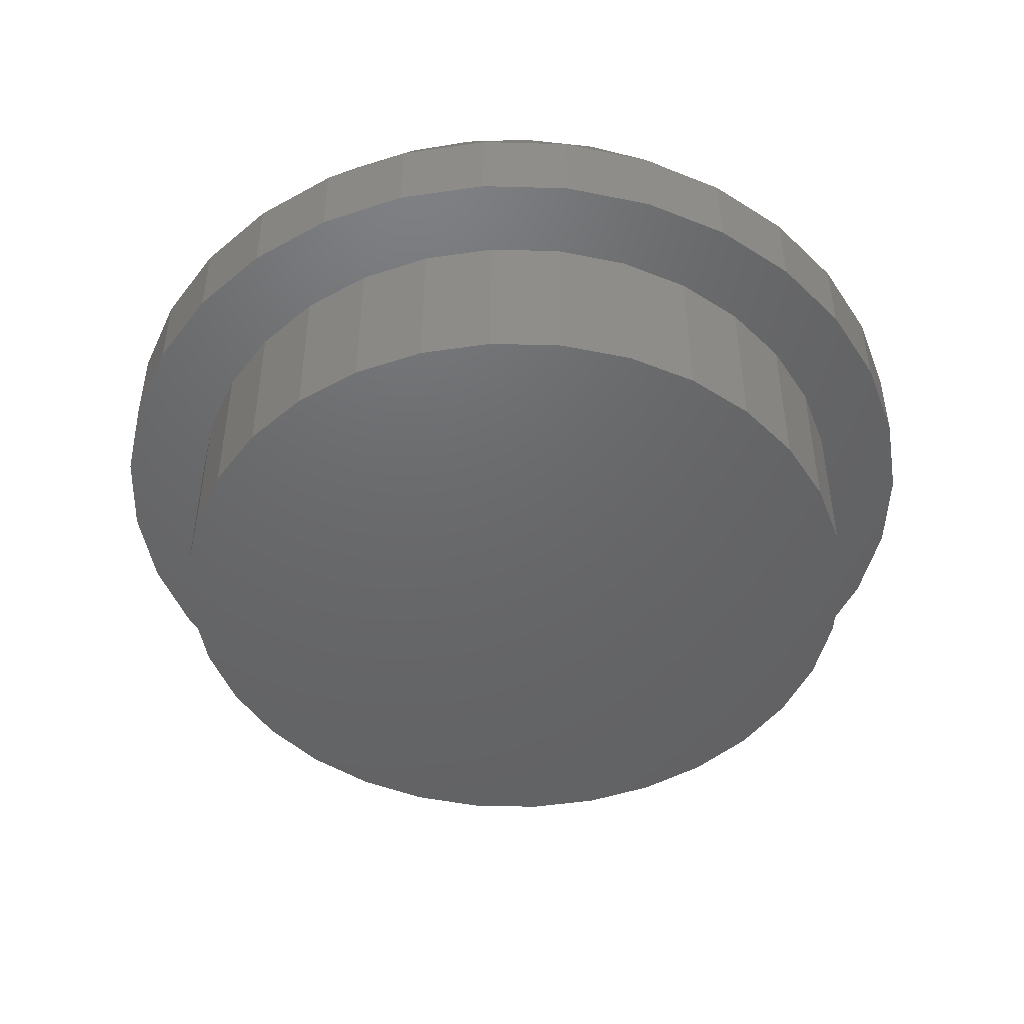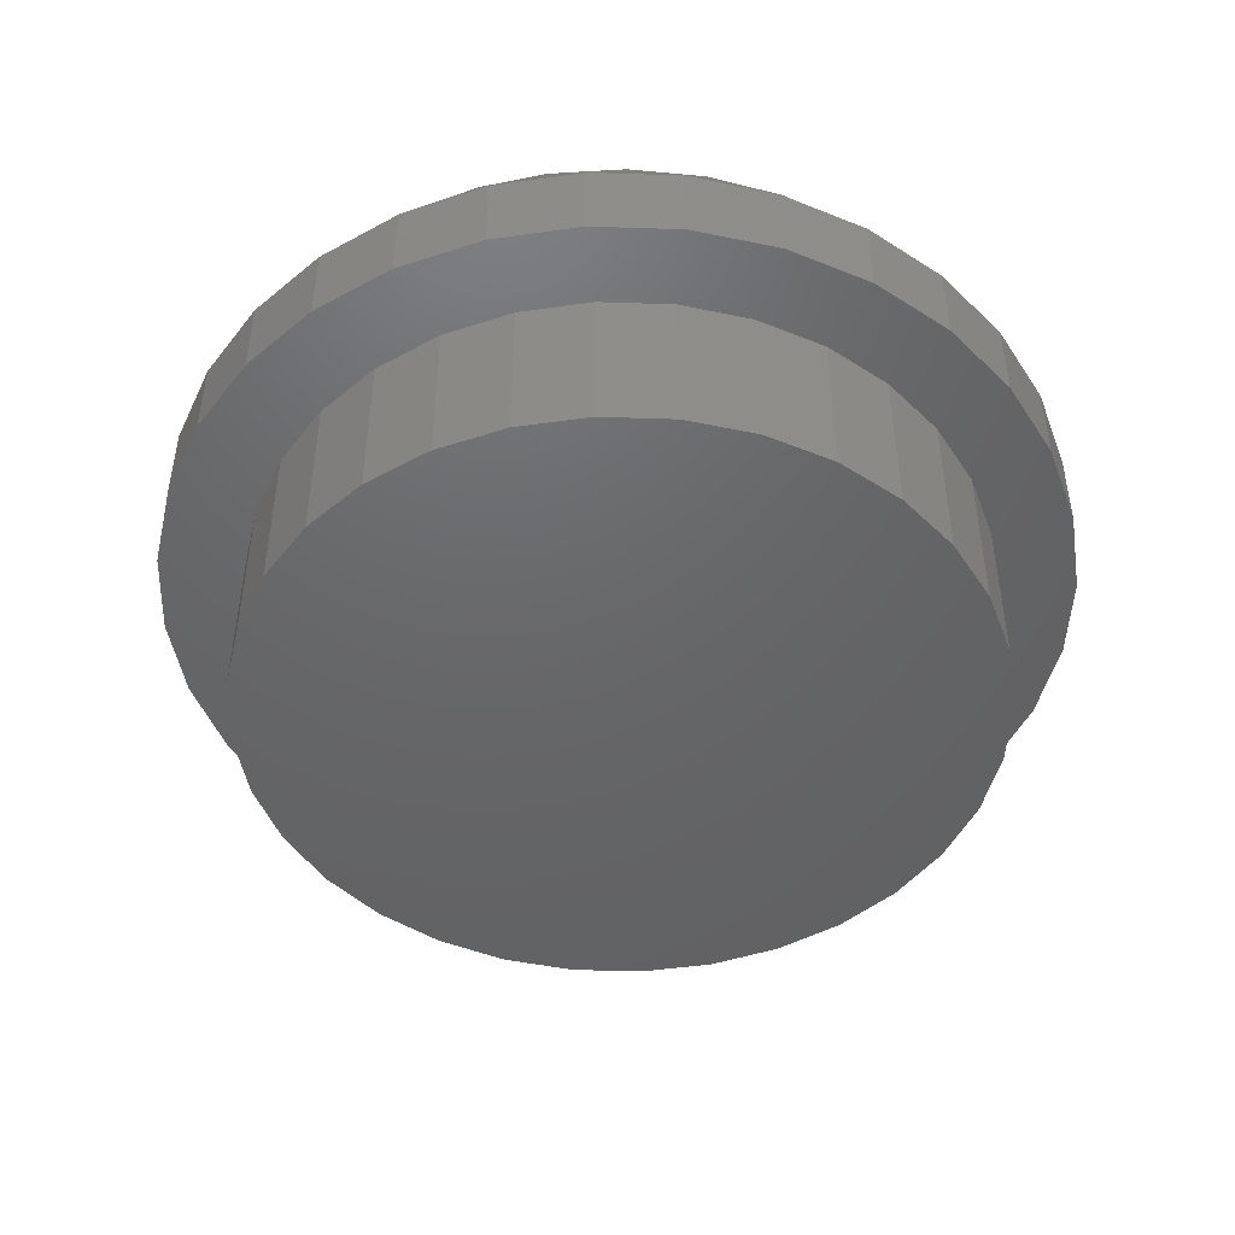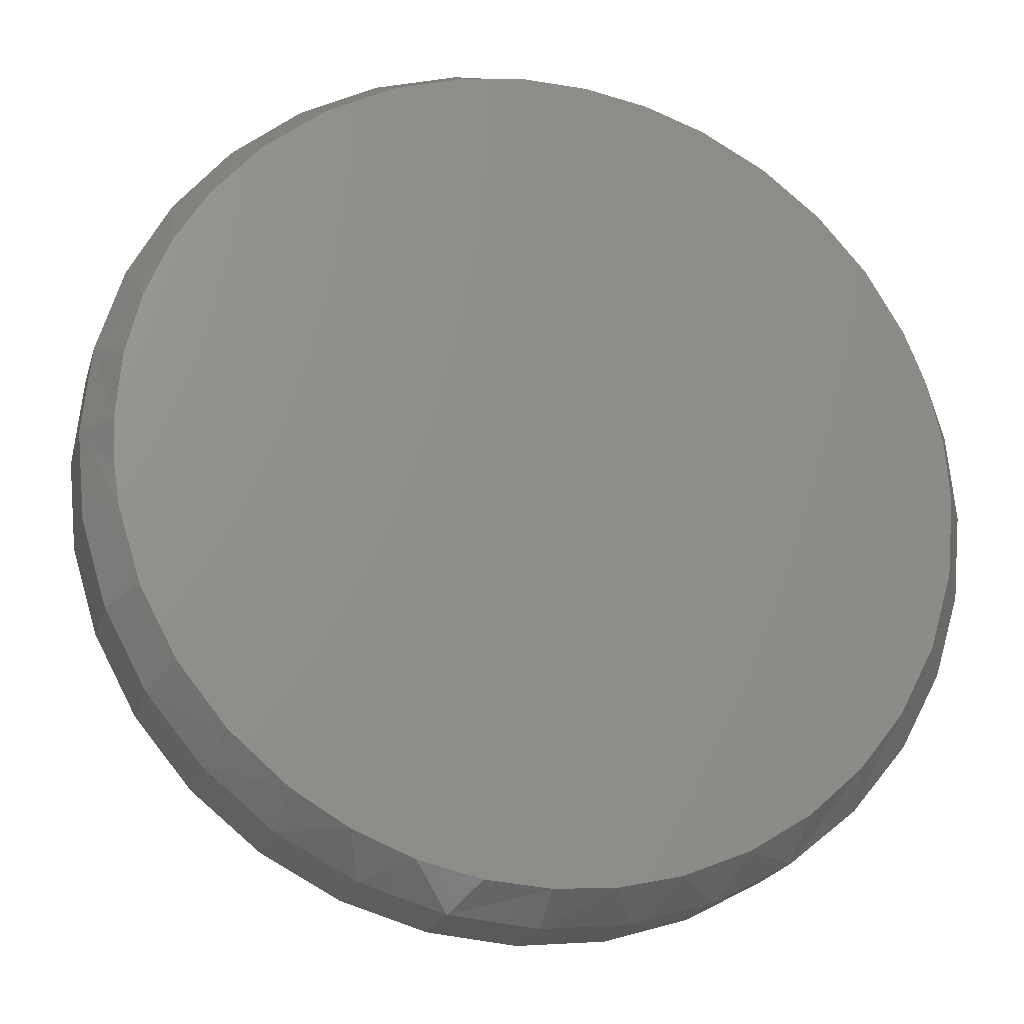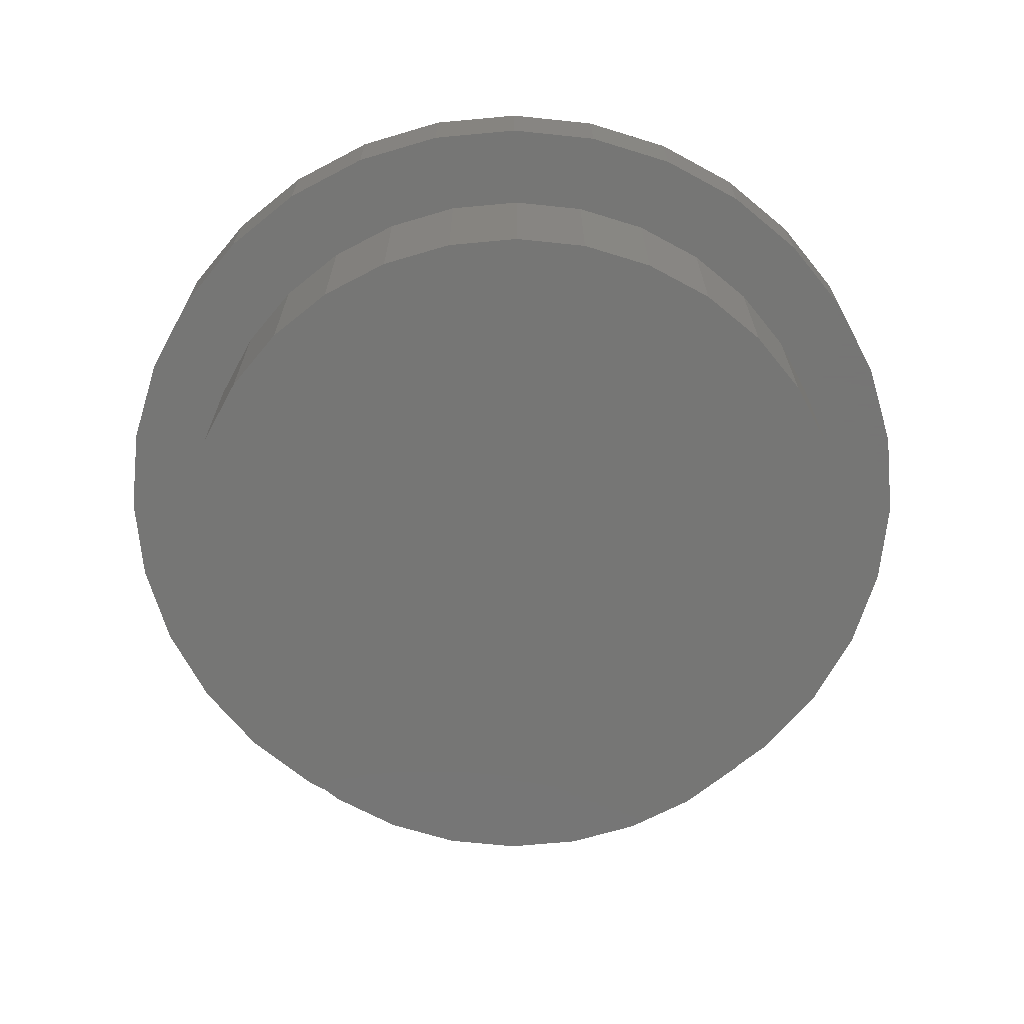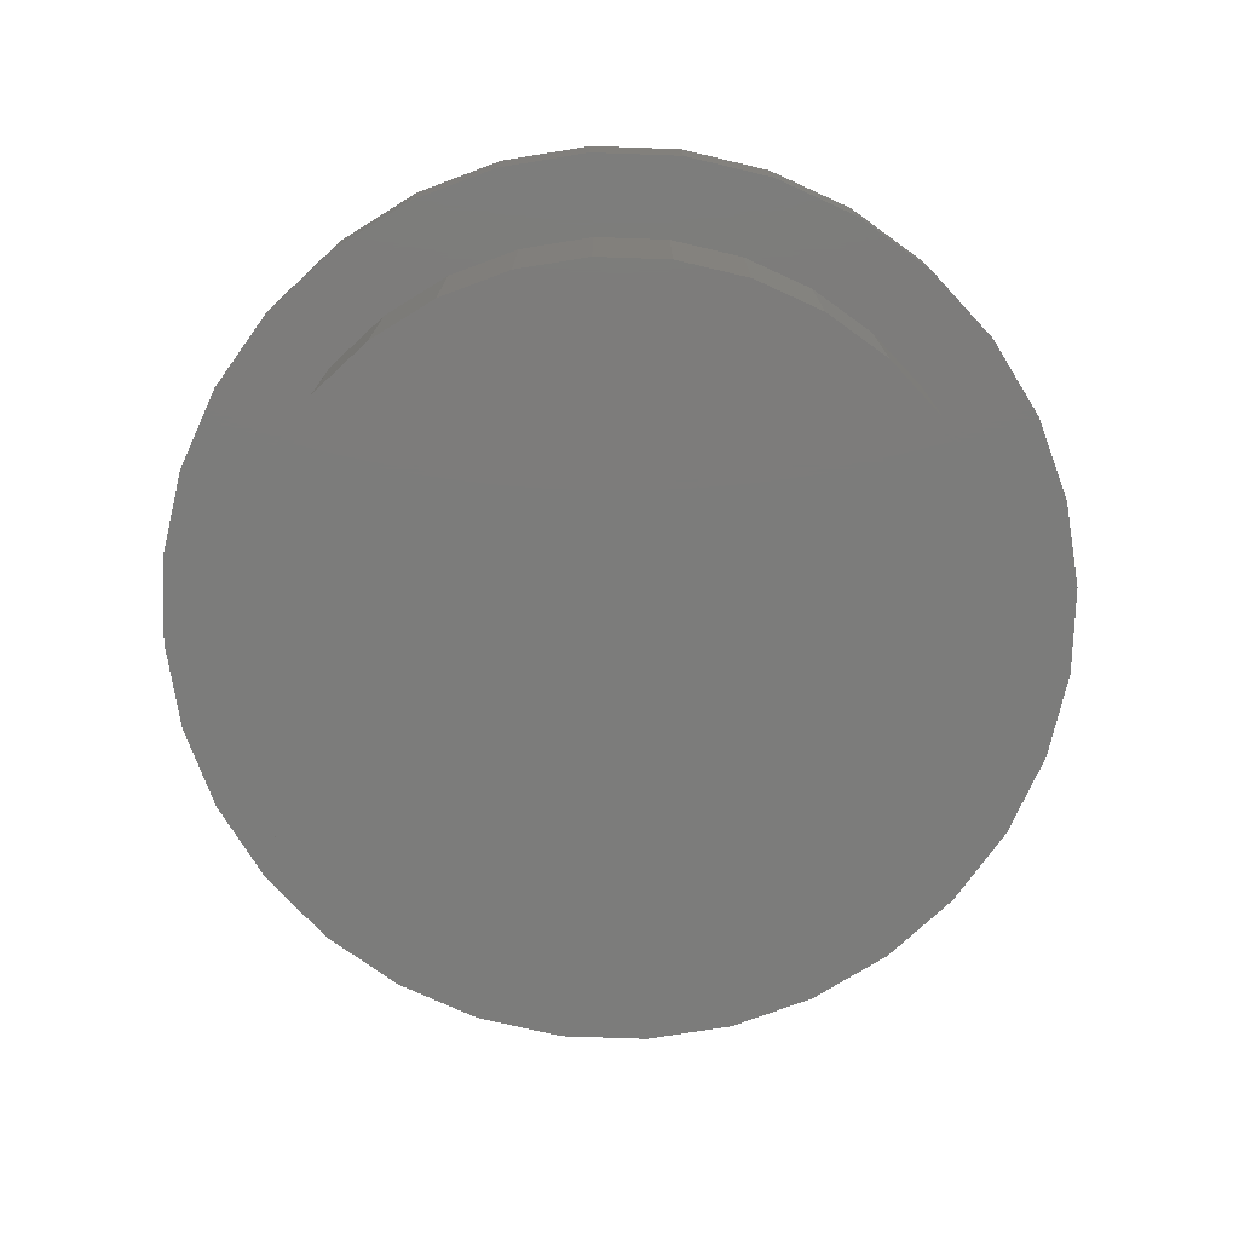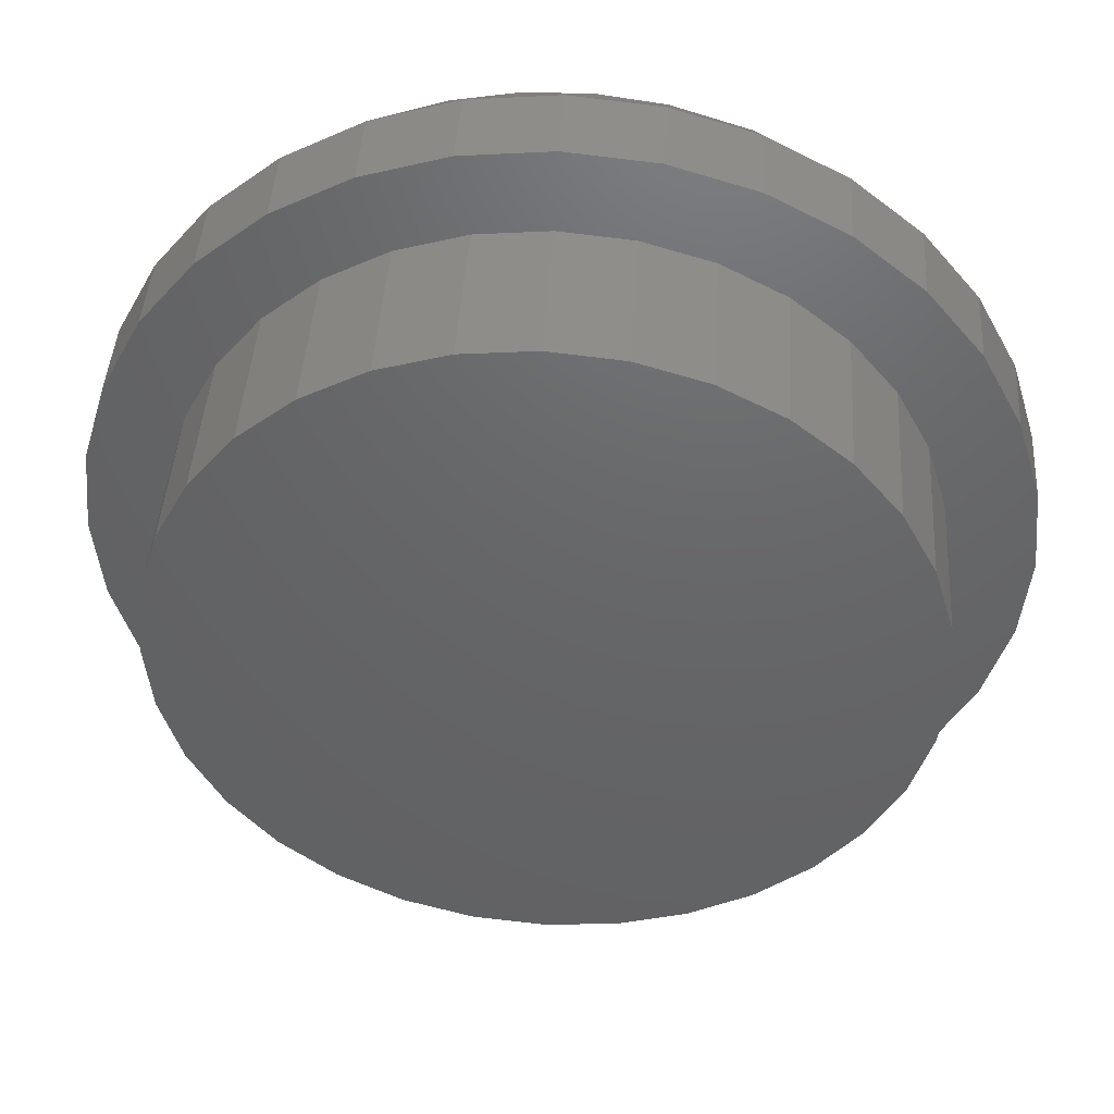
<metadata>
{"format":"stl","ext":"stl","renderer":"f3d","projection":"perspective","resolution":1024,"background":"white","views":[{"elev":-47.2,"azim":-164.9,"up":"+Y"},{"elev":-46.8,"azim":-154.0,"up":"+Y"},{"elev":-21.0,"azim":165.2,"up":"+Z"},{"elev":-68.2,"azim":-169.1,"up":"+Y"},{"elev":-75.5,"azim":-63.9,"up":"+Y"},{"elev":43.5,"azim":3.6,"up":"+Z"}]}
</metadata>
<code>
# stl→obj: 166 verts, 328 faces
v -0.4132 -0.2188 -0.6302
v -0.2821 -0.2188 -0.7002
v -0.14 -0.2188 -0.7433
v 0.2397 -0.2188 0.5726
v 0.3469 -0.2188 0.5153
v 0.5438 -0.2188 0.5359
v 0.002549 -0.2188 -0.6197
v -0.1184 -0.2188 -0.6078
v 0.007895 -0.2188 -0.7579
v 0.1558 -0.2188 -0.7433
v 0.2979 -0.2188 -0.7002
v 0.429 -0.2188 -0.6302
v 0.1235 -0.2188 -0.6078
v 0.429 -0.2188 0.6302
v 0.2979 -0.2188 0.7002
v 0.002549 -0.2188 0.6197
v 0.1558 -0.2188 0.7433
v -0.14 -0.2188 0.7433
v 0.007895 -0.2188 0.7579
v -0.2821 -0.2188 0.7002
v -0.4132 -0.2188 0.6302
v -0.1184 -0.2188 0.6078
v -0.2346 -0.2188 0.5726
v -0.528 -0.2188 0.5359
v -0.3418 -0.2188 0.5153
v -0.4357 -0.2188 0.4382
v -0.6223 -0.2188 0.4211
v -0.5127 -0.2188 0.3443
v -0.6923 -0.2188 0.29
v -0.57 -0.2188 0.2372
v -0.6053 -0.2188 0.1209
v -0.7354 -0.2188 0.1479
v -0.6172 -0.2188 7.589e-17
v -0.75 -0.2188 9.281e-17
v -0.6053 -0.2188 -0.1209
v -0.7354 -0.2188 -0.1479
v -0.57 -0.2188 -0.2372
v -0.6923 -0.2188 -0.29
v -0.5127 -0.2188 -0.3443
v -0.6223 -0.2188 -0.4211
v -0.4357 -0.2188 -0.4382
v -0.3418 -0.2188 -0.5153
v -0.528 -0.2188 -0.5359
v -0.2346 -0.2188 -0.5726
v 0.1235 -0.2188 0.6078
v 0.6381 -0.2188 0.4211
v 0.4408 -0.2188 0.4382
v 0.7081 -0.2188 0.29
v 0.5178 -0.2188 0.3443
v 0.5751 -0.2188 0.2372
v 0.7512 -0.2188 0.1479
v 0.6104 -0.2188 0.1209
v 0.7658 -0.2188 -9.282e-17
v 0.6223 -0.2188 -6.143e-17
v 0.7512 -0.2188 -0.1479
v 0.6104 -0.2188 -0.1209
v 0.7081 -0.2188 -0.29
v 0.5751 -0.2188 -0.2372
v 0.6381 -0.2188 -0.4211
v 0.5178 -0.2188 -0.3443
v 0.4408 -0.2188 -0.4382
v 0.5438 -0.2188 -0.5359
v 0.3469 -0.2188 -0.5153
v 0.2397 -0.2188 -0.5726
v 0.6223 -0.4922 -6.143e-17
v 0.6104 -0.4922 -0.1209
v 0.5751 -0.4922 -0.2372
v 0.5178 -0.4922 -0.3443
v 0.4408 -0.4922 -0.4382
v 0.3469 -0.4922 -0.5153
v 0.2397 -0.4922 -0.5726
v 0.1235 -0.4922 -0.6078
v 0.002549 -0.4922 -0.6197
v -0.1184 -0.4922 -0.6078
v -0.2346 -0.4922 -0.5726
v -0.3418 -0.4922 -0.5153
v -0.4357 -0.4922 -0.4382
v -0.5127 -0.4922 -0.3443
v -0.57 -0.4922 -0.2372
v -0.6053 -0.4922 -0.1209
v -0.6172 -0.4922 7.589e-17
v -0.6053 -0.4922 0.1209
v -0.57 -0.4922 0.2372
v -0.5127 -0.4922 0.3443
v -0.4357 -0.4922 0.4382
v -0.3418 -0.4922 0.5153
v -0.2346 -0.4922 0.5726
v -0.1184 -0.4922 0.6078
v 0.002549 -0.4922 0.6197
v 0.1235 -0.4922 0.6078
v 0.2397 -0.4922 0.5726
v 0.3469 -0.4922 0.5153
v 0.4408 -0.4922 0.4382
v 0.5178 -0.4922 0.3443
v 0.5751 -0.4922 0.2372
v 0.6104 -0.4922 0.1209
v -0.06134 7.646e-17 0.7076
v 0.04837 8.864e-17 0.7099
v 0.1571 1.007e-16 0.6952
v -0.1694 6.446e-17 0.6886
v 0.7031 1.613e-16 -0.1492
v -0.69 6.661e-18 -0.136
v 0.7149 1.626e-16 -0.07503
v -0.7031 5.204e-18 2.145e-07
v 0.7189 1.631e-16 -1.593e-16
v -0.6953 6.078e-18 0.1055
v 0.7104 1.621e-16 0.1096
v -0.6718 8.679e-18 0.2086
v 0.6851 1.593e-16 0.2165
v -0.6333 1.295e-17 0.3072
v 0.6437 1.547e-16 0.3183
v -0.5682 2.018e-17 0.4167
v 0.5871 1.484e-16 0.4124
v -0.4847 2.946e-17 0.5128
v 0.5012 1.389e-16 0.512
v -0.3853 4.049e-17 0.5924
v 0.3986 1.275e-16 0.5941
v -0.2732 5.293e-17 0.6531
v 0.2825 1.146e-16 0.6558
v 0.007895 8.414e-17 -0.711
v -0.09856 7.232e-17 -0.703
v 0.1175 9.631e-17 -0.7025
v -0.2026 6.077e-17 -0.6791
v 0.2244 1.082e-16 -0.6773
v -0.3165 4.812e-17 -0.6327
v 0.3262 1.195e-16 -0.6358
v -0.4208 3.655e-17 -0.5673
v 0.4203 1.299e-16 -0.5792
v -0.5121 2.641e-17 -0.4849
v 0.5199 1.41e-16 -0.4934
v -0.5879 1.799e-17 -0.388
v 0.602 1.501e-16 -0.3907
v -0.6511 1.098e-17 -0.2669
v 0.6637 1.57e-16 -0.2746
v 0.7658 -0.07812 -2.784e-16
v 0.7512 -0.07812 -0.1479
v 0.7081 -0.07812 -0.29
v 0.6381 -0.07812 -0.4211
v 0.5438 -0.07812 -0.5359
v 0.429 -0.07812 -0.6302
v 0.2979 -0.07812 -0.7002
v 0.1558 -0.07812 -0.7433
v 0.007895 -0.07812 -0.7579
v -0.14 -0.07812 -0.7433
v -0.2821 -0.07812 -0.7002
v -0.4132 -0.07812 -0.6302
v -0.528 -0.07812 -0.5359
v -0.6223 -0.07812 -0.4211
v -0.6923 -0.07812 -0.29
v -0.7354 -0.07812 -0.1479
v -0.75 -0.07812 9.281e-17
v -0.7354 -0.07812 0.1479
v -0.6923 -0.07812 0.29
v -0.6223 -0.07812 0.4211
v -0.528 -0.07812 0.5359
v -0.4132 -0.07812 0.6302
v -0.2821 -0.07812 0.7002
v -0.14 -0.07812 0.7433
v 0.007895 -0.07812 0.7579
v 0.1558 -0.07812 0.7433
v 0.2979 -0.07812 0.7002
v 0.429 -0.07812 0.6302
v 0.5438 -0.07812 0.5359
v 0.6381 -0.07812 0.4211
v 0.7081 -0.07812 0.29
v 0.7512 -0.07812 0.1479
f 1 2 3
f 4 5 6
f 7 8 1
f 7 1 3
f 7 3 9
f 7 9 10
f 7 10 11
f 7 11 12
f 7 12 13
f 14 15 16
f 16 15 17
f 16 17 18
f 18 17 19
f 18 20 16
f 16 20 21
f 16 21 22
f 22 21 23
f 23 21 24
f 23 24 25
f 25 24 26
f 26 24 27
f 26 27 28
f 28 27 29
f 28 29 30
f 30 29 31
f 31 29 32
f 31 32 33
f 33 32 34
f 33 34 35
f 35 34 36
f 35 36 37
f 37 36 38
f 37 38 39
f 39 38 40
f 39 40 41
f 41 40 42
f 42 40 43
f 42 43 44
f 44 43 1
f 44 1 8
f 4 6 45
f 45 6 14
f 45 14 16
f 6 5 46
f 46 5 47
f 46 47 48
f 48 47 49
f 48 49 50
f 48 50 51
f 51 50 52
f 51 52 53
f 53 52 54
f 53 54 55
f 55 54 56
f 55 56 57
f 57 56 58
f 57 58 59
f 59 58 60
f 59 60 61
f 59 61 62
f 62 61 63
f 62 63 12
f 12 63 64
f 12 64 13
f 54 65 56
f 56 65 66
f 56 66 58
f 58 66 67
f 58 67 60
f 60 67 68
f 60 68 61
f 61 68 69
f 61 69 63
f 63 69 70
f 63 70 64
f 64 70 71
f 64 71 13
f 13 71 72
f 13 72 7
f 7 72 73
f 7 73 8
f 8 73 74
f 8 74 44
f 44 74 75
f 44 75 42
f 42 75 76
f 42 76 41
f 41 76 77
f 41 77 39
f 39 77 78
f 39 78 37
f 37 78 79
f 37 79 35
f 35 79 80
f 35 80 33
f 33 80 81
f 33 81 31
f 31 81 82
f 31 82 30
f 30 82 83
f 30 83 28
f 28 83 84
f 28 84 26
f 26 84 85
f 26 85 25
f 25 85 86
f 25 86 23
f 23 86 87
f 23 87 22
f 22 87 88
f 22 88 16
f 16 88 89
f 16 89 45
f 45 89 90
f 45 90 4
f 4 90 91
f 4 91 5
f 5 91 92
f 5 92 47
f 47 92 93
f 47 93 49
f 49 93 94
f 49 94 50
f 50 94 95
f 50 95 52
f 52 95 96
f 52 96 54
f 54 96 65
f 88 90 89
f 90 88 91
f 91 88 87
f 91 87 92
f 92 87 86
f 92 86 93
f 93 86 85
f 93 85 94
f 94 85 84
f 94 84 95
f 95 84 83
f 95 83 96
f 96 83 82
f 96 82 65
f 65 82 81
f 65 81 66
f 66 81 80
f 66 80 67
f 67 80 79
f 67 79 68
f 68 79 78
f 68 78 69
f 69 78 77
f 69 77 70
f 70 77 76
f 70 76 71
f 71 76 75
f 71 75 72
f 72 75 74
f 72 74 73
f 97 98 99
f 99 100 97
f 101 102 103
f 103 102 104
f 103 104 105
f 105 104 106
f 105 106 107
f 107 106 108
f 107 108 109
f 109 108 110
f 109 110 111
f 111 110 112
f 111 112 113
f 113 112 114
f 113 114 115
f 115 114 116
f 115 116 117
f 117 116 118
f 117 118 119
f 119 118 100
f 119 100 99
f 120 121 122
f 122 121 123
f 122 123 124
f 124 123 125
f 124 125 126
f 126 125 127
f 126 127 128
f 128 127 129
f 128 129 130
f 130 129 131
f 130 131 132
f 132 131 133
f 132 133 134
f 134 133 102
f 134 102 101
f 135 53 136
f 136 53 55
f 136 55 137
f 137 55 57
f 137 57 138
f 138 57 59
f 138 59 139
f 139 59 62
f 139 62 140
f 140 62 12
f 140 12 141
f 141 12 11
f 141 11 142
f 142 11 10
f 142 10 143
f 143 10 9
f 143 9 144
f 144 9 3
f 144 3 145
f 145 3 2
f 145 2 146
f 146 2 1
f 146 1 147
f 147 1 43
f 147 43 148
f 148 43 40
f 148 40 149
f 149 40 38
f 149 38 150
f 150 38 36
f 150 36 151
f 151 36 34
f 151 34 152
f 152 34 32
f 152 32 153
f 153 32 29
f 153 29 154
f 154 29 27
f 154 27 155
f 155 27 24
f 155 24 156
f 156 24 21
f 156 21 157
f 157 21 20
f 157 20 158
f 158 20 18
f 158 18 159
f 159 18 19
f 159 19 160
f 160 19 17
f 160 17 161
f 161 17 15
f 161 15 162
f 162 15 14
f 162 14 163
f 163 14 6
f 163 6 164
f 164 6 46
f 164 46 165
f 165 46 48
f 165 48 166
f 166 48 51
f 166 51 135
f 135 51 53
f 109 165 166
f 97 158 159
f 97 159 98
f 110 153 154
f 110 154 112
f 152 153 108
f 108 153 110
f 135 105 166
f 166 105 107
f 166 107 109
f 104 151 106
f 106 151 152
f 106 152 108
f 98 159 99
f 99 159 160
f 99 160 119
f 119 160 161
f 119 161 117
f 117 161 162
f 117 162 115
f 115 162 163
f 115 163 113
f 113 163 164
f 113 164 111
f 111 164 165
f 111 165 109
f 112 154 114
f 114 154 155
f 114 155 116
f 116 155 156
f 116 156 118
f 118 156 157
f 118 157 100
f 100 157 158
f 100 158 97
f 125 123 145
f 145 146 125
f 121 144 123
f 144 145 123
f 124 141 142
f 135 136 101
f 135 101 103
f 135 103 105
f 151 104 150
f 150 104 102
f 150 102 149
f 149 102 133
f 149 133 148
f 148 133 131
f 148 131 147
f 147 131 129
f 147 129 146
f 146 129 127
f 146 127 125
f 144 121 143
f 143 121 120
f 143 120 142
f 142 120 122
f 142 122 124
f 101 136 134
f 134 136 137
f 134 137 132
f 132 137 138
f 132 138 130
f 130 138 139
f 130 139 128
f 128 139 140
f 128 140 126
f 126 140 141
f 126 141 124

</code>
